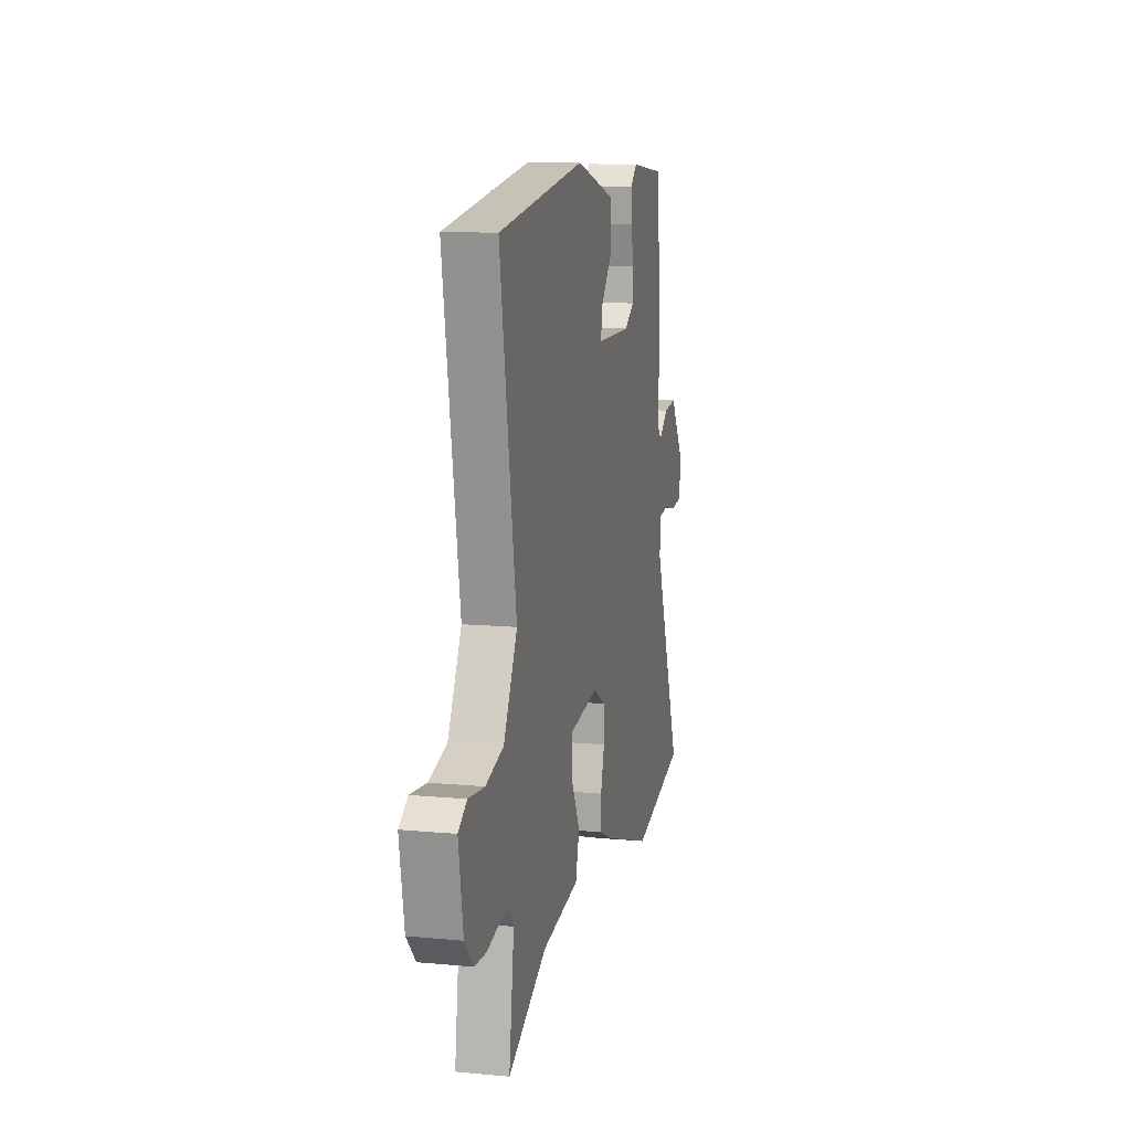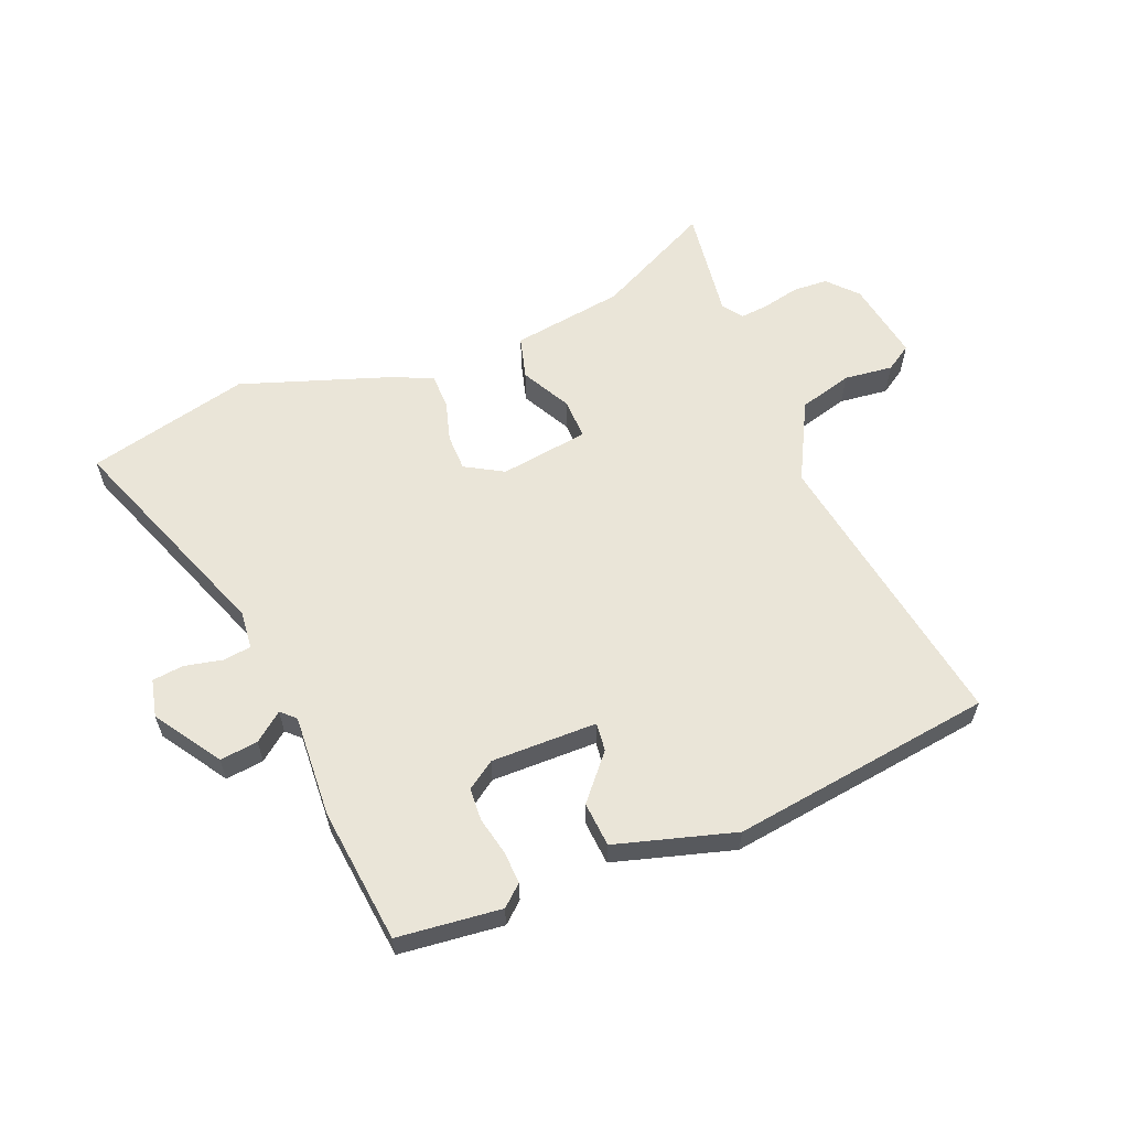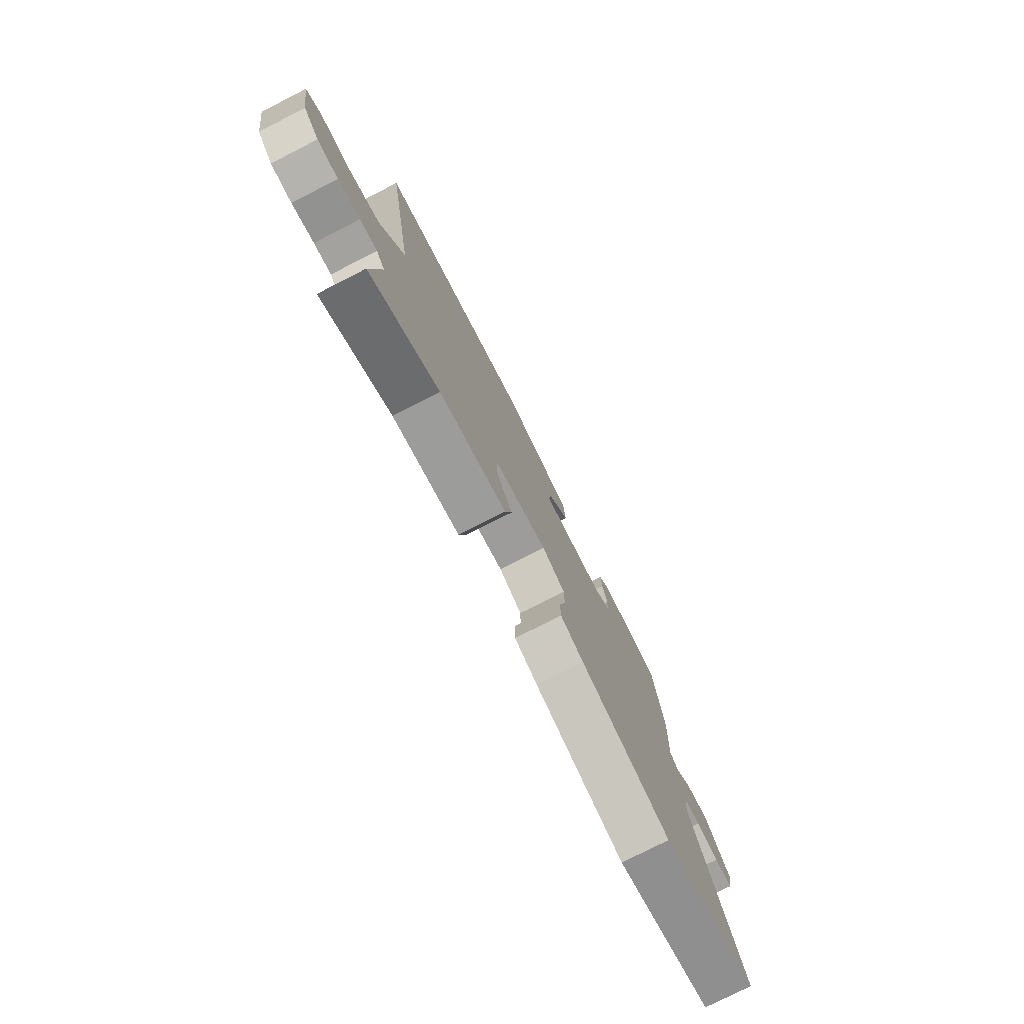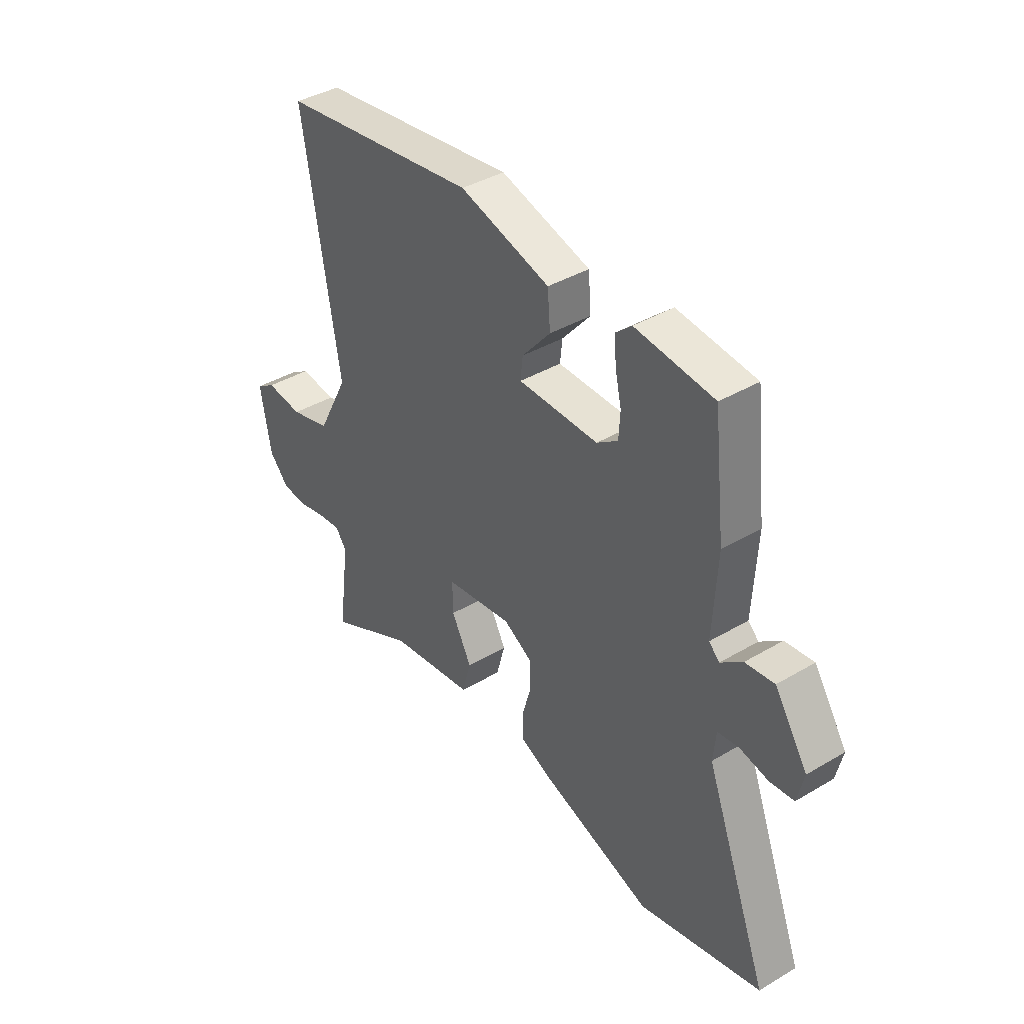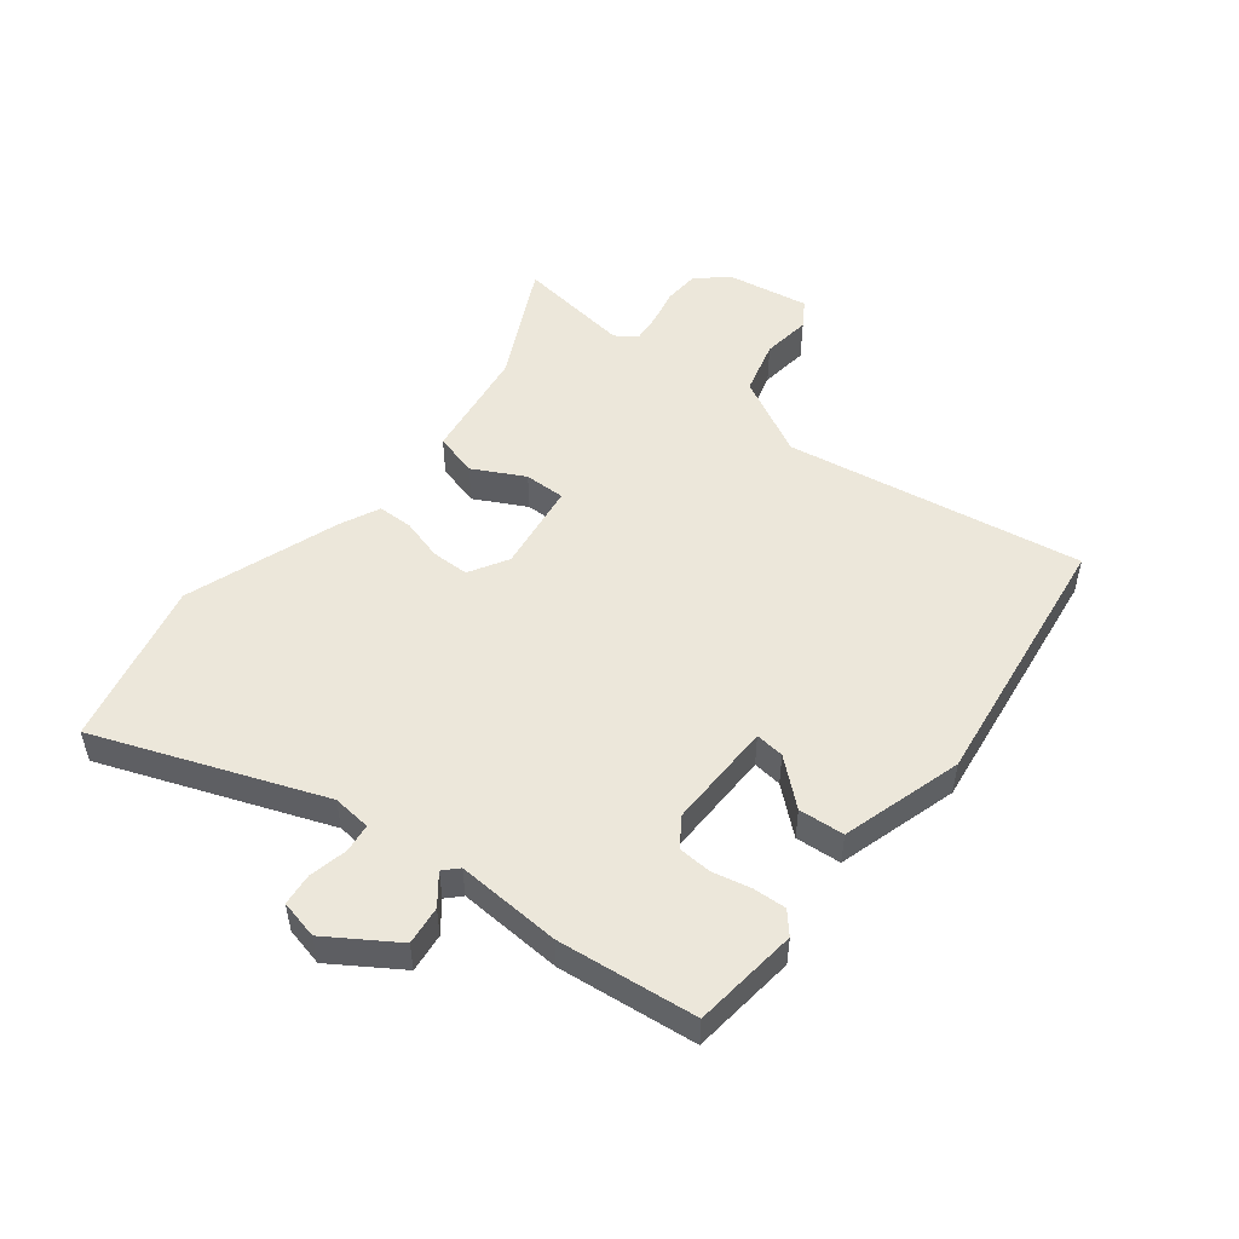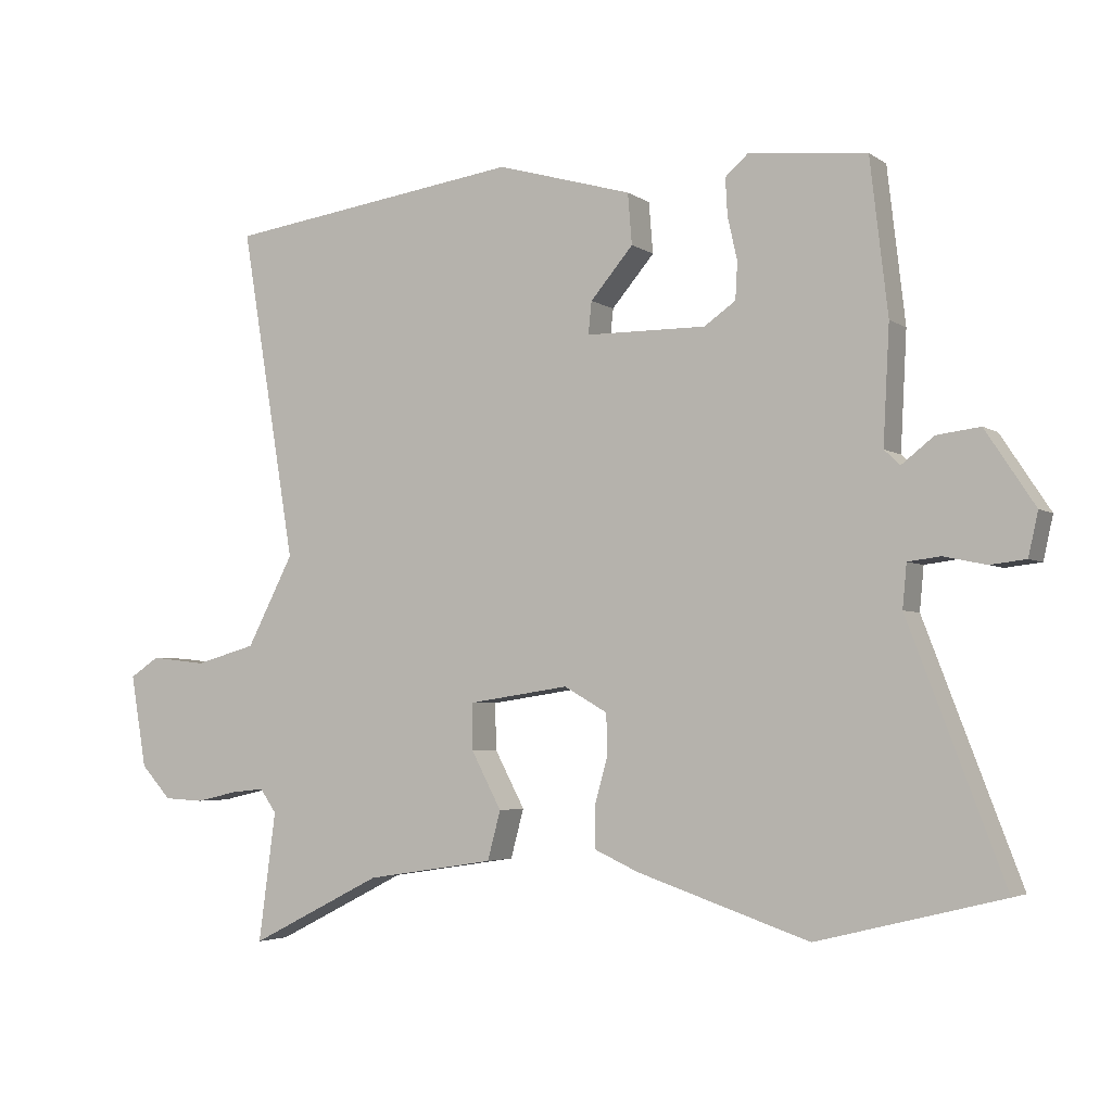
<metadata>
{"format":"obj","ext":"obj","renderer":"f3d","projection":"perspective","resolution":1024,"background":"white","views":[{"elev":11.7,"azim":102.8,"up":"+Z"},{"elev":59.6,"azim":-21.8,"up":"+Y"},{"elev":-77.5,"azim":117.0,"up":"+Z"},{"elev":39.7,"azim":-126.3,"up":"+Z"},{"elev":50.6,"azim":-51.5,"up":"+Y"},{"elev":-3.7,"azim":-153.2,"up":"+Z"}]}
</metadata>
<code>
v 0.547 0.07 0.475
v 0.467 0.07 -0.008
v 0.535 0.07 -0.139
v 0.624 0.07 -0.164
v 0.705 0.07 -0.155
v 0.748 0.07 -0.183
v 0.725 0.07 -0.318
v 0.681 0.07 -0.366
v 0.623 0.07 -0.369
v 0.562 0.07 -0.355
v 0.514 0.07 -0.35
v 0.49 0.07 -0.384
v 0.515 0.07 -0.572
v 0.322 0.07 -0.474
v 0.135 0.07 -0.445
v 0.116 0.07 -0.374
v 0.16 0.07 -0.291
v 0.161 0.07 -0.224
v 0.014 0.07 -0.202
v -0.049 0.07 -0.238
v -0.05 0.07 -0.299
v -0.031 0.07 -0.367
v -0.032 0.07 -0.425
v -0.096 0.07 -0.454
v -0.346 0.07 -0.538
v -0.615 0.07 -0.471
v -0.475 0.07 -0.106
v -0.481 0.07 -0.043
v -0.528 0.07 -0.037
v -0.59 0.07 -0.05
v -0.642 0.07 -0.044
v -0.656 0.07 0.019
v -0.584 0.07 0.128
v -0.521 0.07 0.12
v -0.474 0.07 0.083
v -0.451 0.07 0.105
v -0.46 0.07 0.275
v -0.434 0.07 0.499
v -0.263 0.07 0.517
v -0.229 0.07 0.487
v -0.232 0.07 0.433
v -0.246 0.07 0.371
v -0.243 0.07 0.317
v -0.197 0.07 0.285
v -0.022 0.07 0.286
v -0.027 0.07 0.333
v -0.089 0.07 0.406
v -0.083 0.07 0.48
v 0.114 0.07 0.536
v 0.547 0 0.475
v 0.467 0 -0.008
v 0.535 0 -0.139
v 0.624 0 -0.164
v 0.705 0 -0.155
v 0.748 0 -0.183
v 0.725 0 -0.318
v 0.681 0 -0.366
v 0.623 0 -0.369
v 0.562 0 -0.355
v 0.514 0 -0.35
v 0.49 0 -0.384
v 0.515 0 -0.572
v 0.322 0 -0.474
v 0.135 0 -0.445
v 0.116 0 -0.374
v 0.16 0 -0.291
v 0.161 0 -0.224
v 0.014 0 -0.202
v -0.049 0 -0.238
v -0.05 0 -0.299
v -0.031 0 -0.367
v -0.032 0 -0.425
v -0.096 0 -0.454
v -0.346 0 -0.538
v -0.615 0 -0.471
v -0.475 0 -0.106
v -0.481 0 -0.043
v -0.528 0 -0.037
v -0.59 0 -0.05
v -0.642 0 -0.044
v -0.656 0 0.019
v -0.584 0 0.128
v -0.521 0 0.12
v -0.474 0 0.083
v -0.451 0 0.105
v -0.46 0 0.275
v -0.434 0 0.499
v -0.263 0 0.517
v -0.229 0 0.487
v -0.232 0 0.433
v -0.246 0 0.371
v -0.243 0 0.317
v -0.197 0 0.285
v -0.022 0 0.286
v -0.027 0 0.333
v -0.089 0 0.406
v -0.083 0 0.48
v 0.114 0 0.536
f 46 47 48 49
f 45 46 49 1
f 39 40 41 42
f 39 42 43
f 36 37 38 39
f 36 39 43
f 32 33 34 35
f 30 31 32 35
f 29 30 35 36
f 28 29 36 43
f 24 25 26 27
f 21 22 23 24
f 20 21 24 27
f 19 20 27 28
f 14 15 16 17
f 12 13 14 17
f 11 12 17 18
f 10 11 18
f 9 10 18
f 8 9 18
f 7 8 18
f 4 5 6 7
f 3 4 7 18
f 2 3 18 19
f 45 1 2 19
f 19 28 43 44
f 19 44 45
f 98 97 96 95
f 50 98 95 94
f 91 90 89 88
f 92 91 88
f 88 87 86 85
f 92 88 85
f 84 83 82 81
f 84 81 80 79
f 85 84 79 78
f 92 85 78 77
f 76 75 74 73
f 73 72 71 70
f 76 73 70 69
f 77 76 69 68
f 66 65 64 63
f 66 63 62 61
f 67 66 61 60
f 67 60 59
f 67 59 58
f 67 58 57
f 67 57 56
f 56 55 54 53
f 67 56 53 52
f 68 67 52 51
f 68 51 50 94
f 93 92 77 68
f 94 93 68
f 1 50 51 2
f 2 51 52 3
f 3 52 53 4
f 4 53 54 5
f 5 54 55 6
f 6 55 56 7
f 7 56 57 8
f 8 57 58 9
f 9 58 59 10
f 10 59 60 11
f 11 60 61 12
f 12 61 62 13
f 13 62 63 14
f 14 63 64 15
f 15 64 65 16
f 16 65 66 17
f 17 66 67 18
f 18 67 68 19
f 19 68 69 20
f 20 69 70 21
f 21 70 71 22
f 22 71 72 23
f 23 72 73 24
f 24 73 74 25
f 25 74 75 26
f 26 75 76 27
f 27 76 77 28
f 28 77 78 29
f 29 78 79 30
f 30 79 80 31
f 31 80 81 32
f 32 81 82 33
f 33 82 83 34
f 34 83 84 35
f 35 84 85 36
f 36 85 86 37
f 37 86 87 38
f 38 87 88 39
f 39 88 89 40
f 40 89 90 41
f 41 90 91 42
f 42 91 92 43
f 43 92 93 44
f 44 93 94 45
f 45 94 95 46
f 46 95 96 47
f 47 96 97 48
f 48 97 98 49
f 49 98 50 1

</code>
